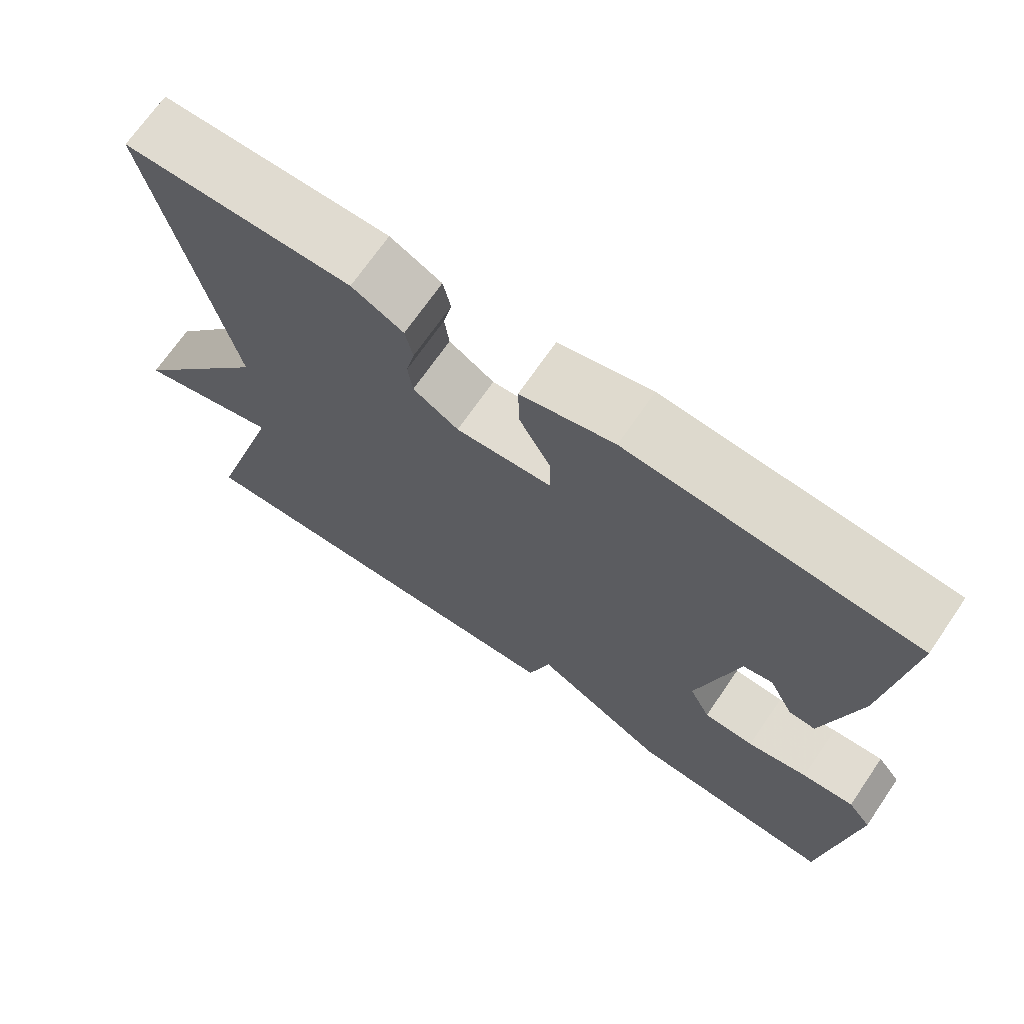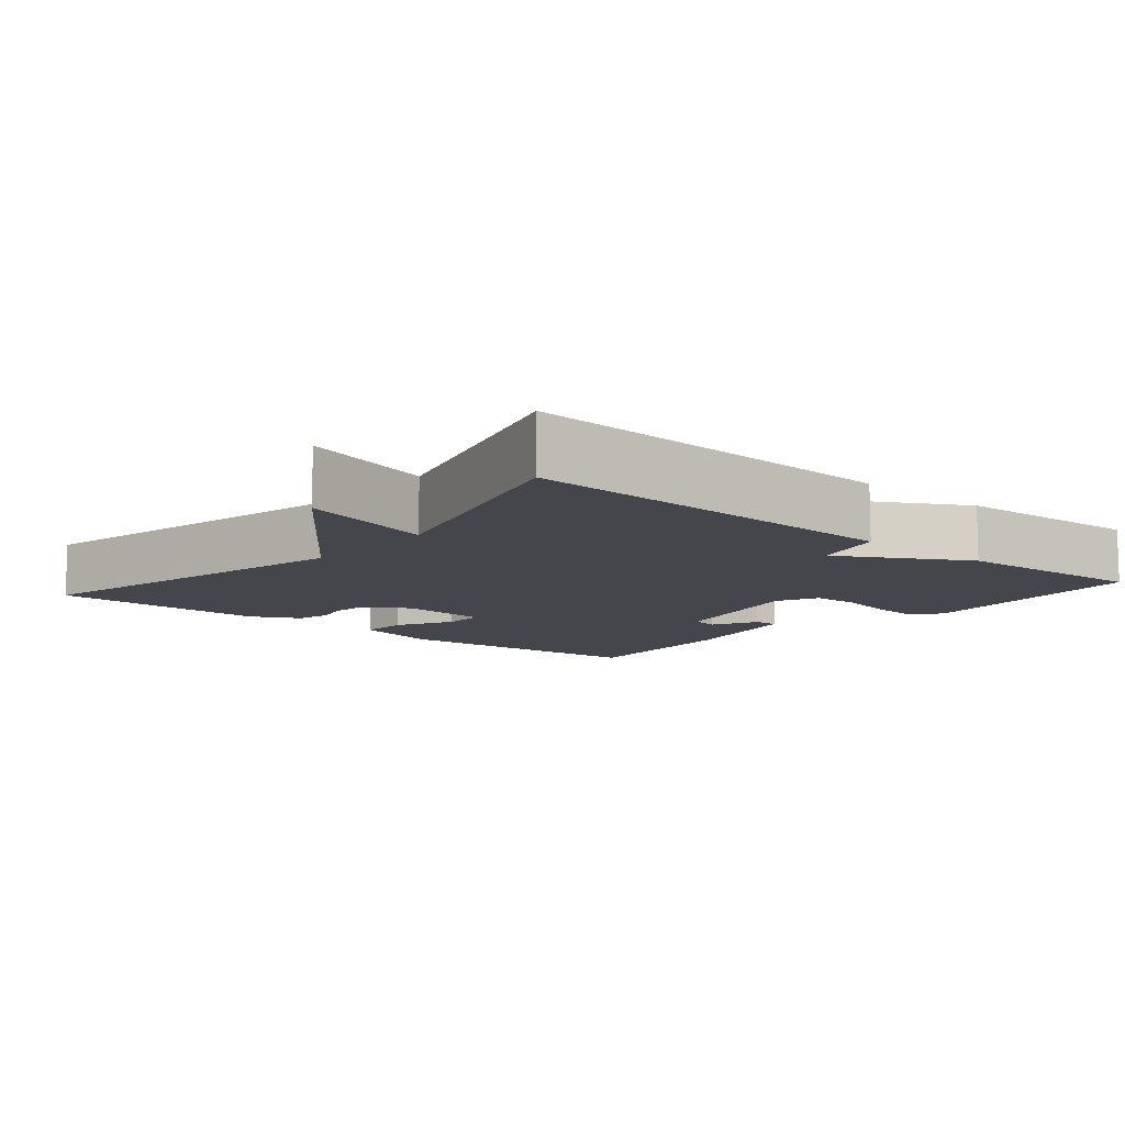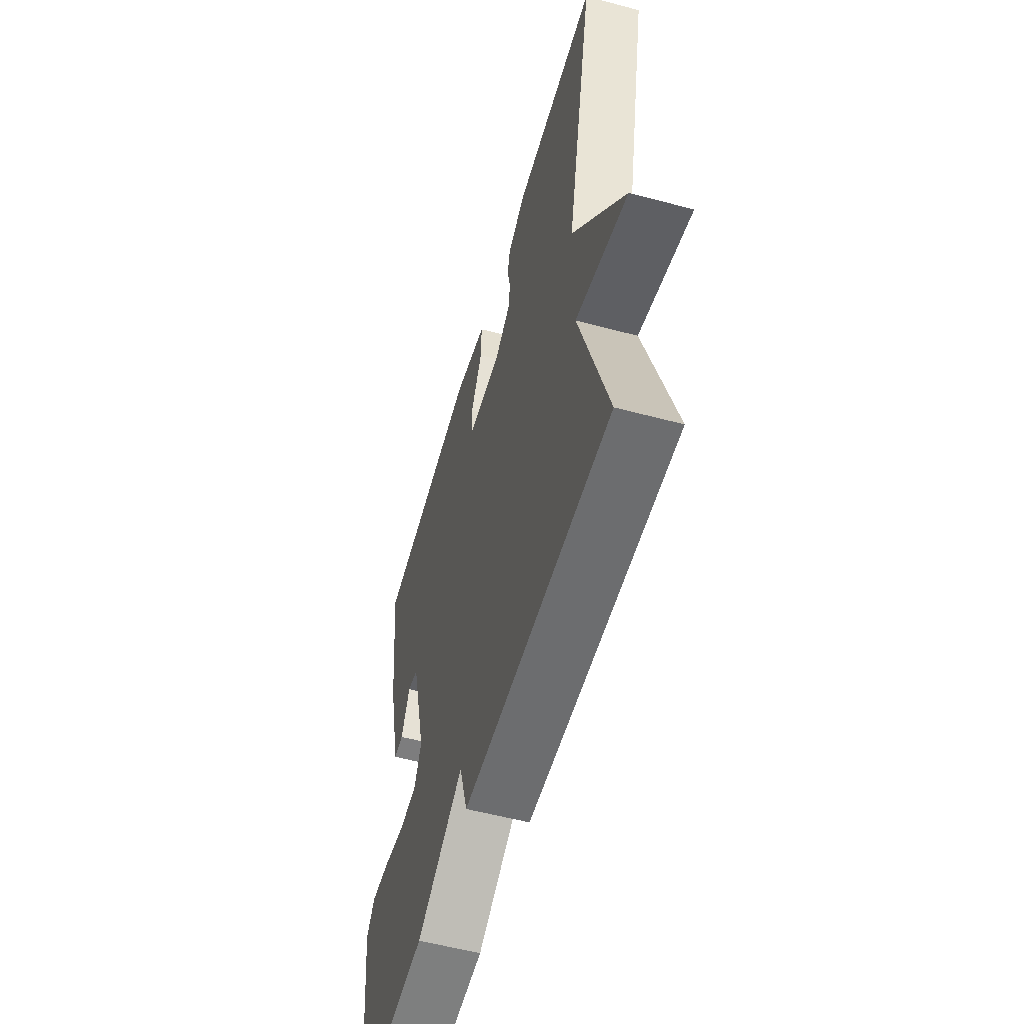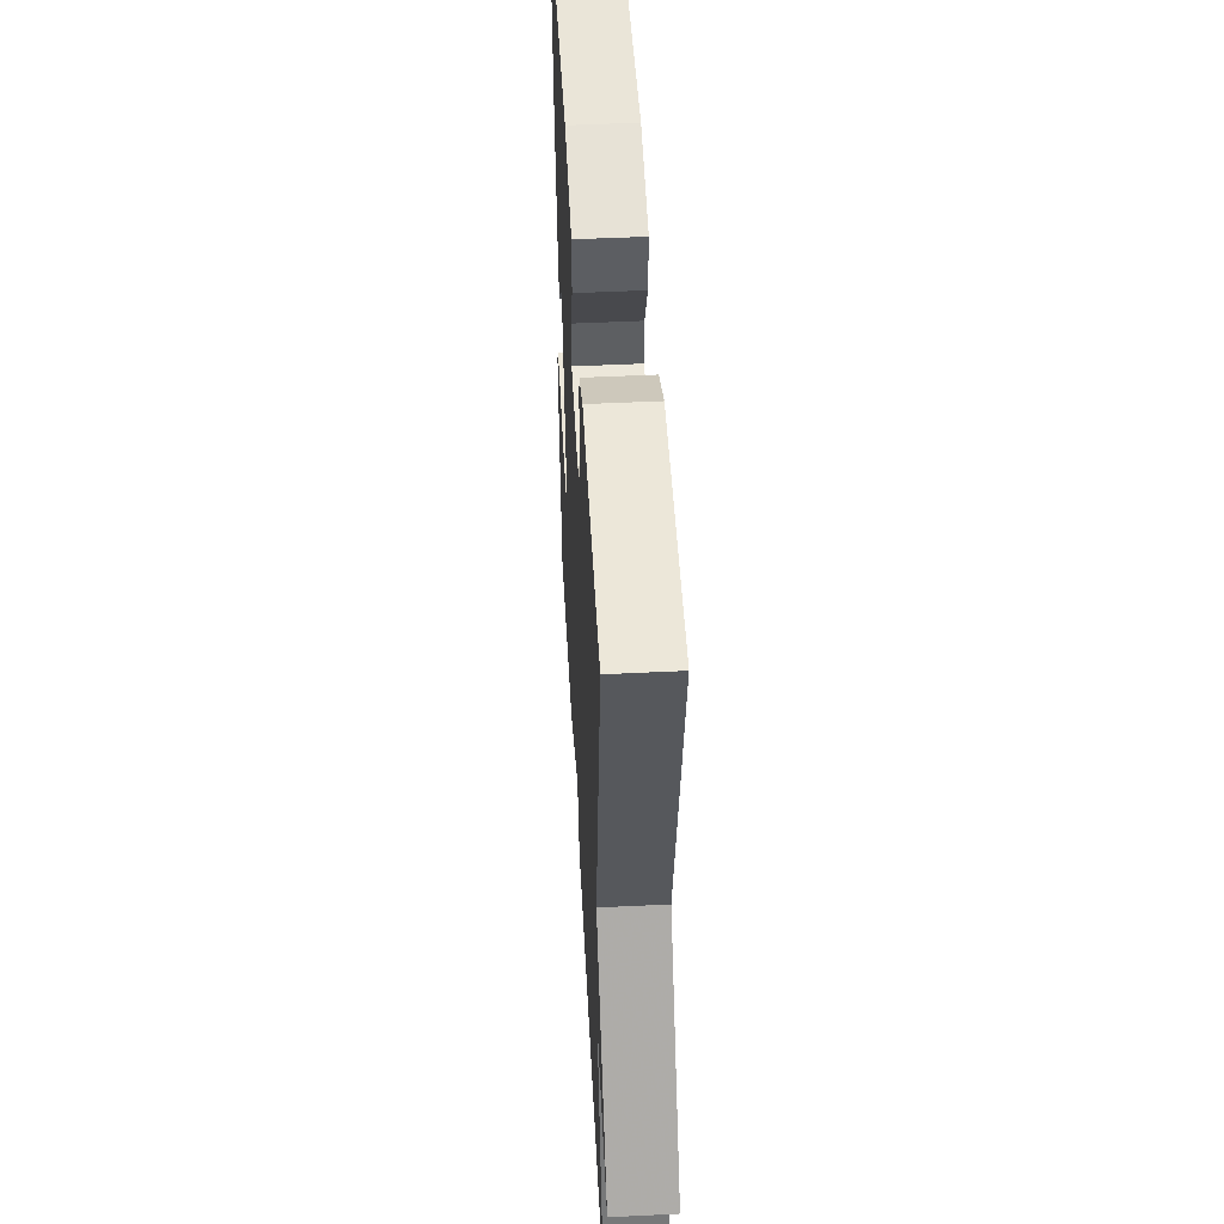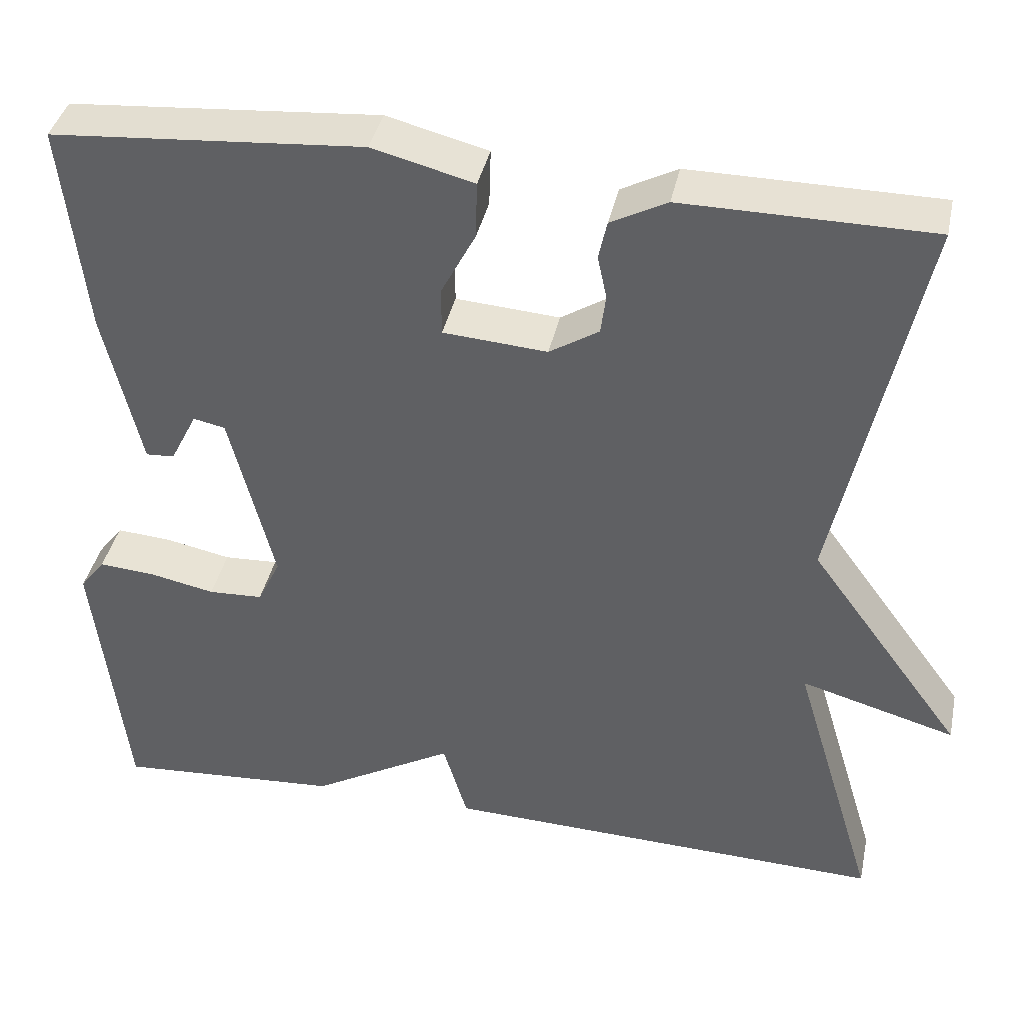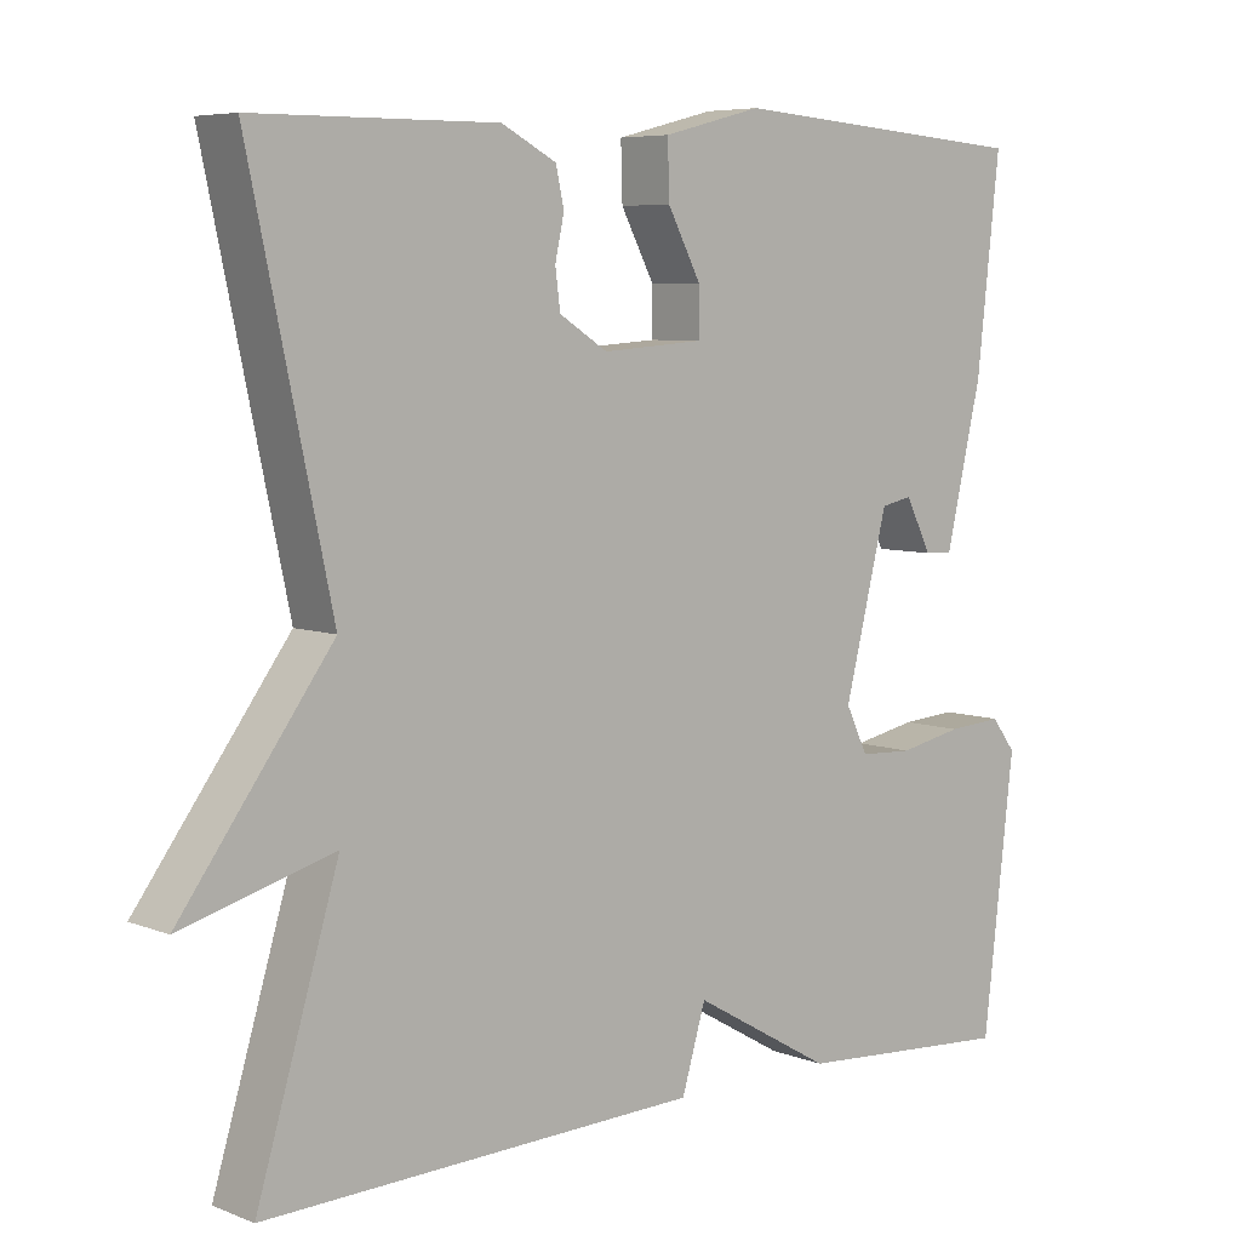
<metadata>
{"format":"obj","ext":"obj","renderer":"f3d","projection":"perspective","resolution":1024,"background":"white","views":[{"elev":70.0,"azim":-145.5,"up":"+Z"},{"elev":-10.0,"azim":139.4,"up":"+Y"},{"elev":-55.8,"azim":74.3,"up":"+Z"},{"elev":49.6,"azim":86.9,"up":"+Z"},{"elev":39.3,"azim":11.9,"up":"+Z"},{"elev":6.5,"azim":138.5,"up":"+Z"}]}
</metadata>
<code>
v 0.5 0.07 -0.5
v -0.032 0.07 -0.482
v -0.061 0.07 -0.384
v -0.232 0.07 -0.482
v -0.5 0.07 -0.5
v -0.538 0.07 -0.173
v -0.508 0.07 -0.134
v -0.441 0.07 -0.139
v -0.363 0.07 -0.155
v -0.298 0.07 -0.152
v -0.271 0.07 -0.096
v -0.324 0.07 0.115
v -0.362 0.07 0.123
v -0.394 0.07 0.06
v -0.428 0.07 0.058
v -0.472 0.07 0.248
v -0.5 0.07 0.5
v -0.129 0.07 0.529
v -0.008 0.07 0.498
v -0.01 0.07 0.43
v -0.051 0.07 0.352
v -0.051 0.07 0.295
v 0.073 0.07 0.286
v 0.132 0.07 0.323
v 0.138 0.07 0.37
v 0.127 0.07 0.421
v 0.137 0.07 0.467
v 0.204 0.07 0.502
v 0.5 0.07 0.5
v 0.4 0.07 0.033
v 0.585 0.07 -0.219
v 0.4 0.07 -0.167
v 0.5 0 -0.5
v -0.032 0 -0.482
v -0.061 0 -0.384
v -0.232 0 -0.482
v -0.5 0 -0.5
v -0.538 0 -0.173
v -0.508 0 -0.134
v -0.441 0 -0.139
v -0.363 0 -0.155
v -0.298 0 -0.152
v -0.271 0 -0.096
v -0.324 0 0.115
v -0.362 0 0.123
v -0.394 0 0.06
v -0.428 0 0.058
v -0.472 0 0.248
v -0.5 0 0.5
v -0.129 0 0.529
v -0.008 0 0.498
v -0.01 0 0.43
v -0.051 0 0.352
v -0.051 0 0.295
v 0.073 0 0.286
v 0.132 0 0.323
v 0.138 0 0.37
v 0.127 0 0.421
v 0.137 0 0.467
v 0.204 0 0.502
v 0.5 0 0.5
v 0.4 0 0.033
v 0.585 0 -0.219
v 0.4 0 -0.167
f 30 31 32
f 28 29 30
f 27 28 30
f 26 27 30
f 25 26 30
f 24 25 30 32
f 1 2 3
f 32 1 3
f 24 32 3
f 23 24 3
f 19 20 21
f 18 19 21
f 17 18 21
f 16 17 21
f 16 21 22
f 13 14 15 16
f 16 22 23
f 13 16 23
f 12 13 23
f 7 8 9
f 6 7 9
f 5 6 9
f 4 5 9
f 3 4 9
f 3 9 10
f 11 12 23 3
f 3 10 11
f 64 63 62
f 62 61 60
f 62 60 59
f 62 59 58
f 62 58 57
f 64 62 57 56
f 35 34 33
f 35 33 64
f 35 64 56
f 35 56 55
f 53 52 51
f 53 51 50
f 53 50 49
f 53 49 48
f 54 53 48
f 48 47 46 45
f 55 54 48
f 55 48 45
f 55 45 44
f 41 40 39
f 41 39 38
f 41 38 37
f 41 37 36
f 41 36 35
f 42 41 35
f 35 55 44 43
f 43 42 35
f 1 33 34 2
f 2 34 35 3
f 3 35 36 4
f 4 36 37 5
f 5 37 38 6
f 6 38 39 7
f 7 39 40 8
f 8 40 41 9
f 9 41 42 10
f 10 42 43 11
f 11 43 44 12
f 12 44 45 13
f 13 45 46 14
f 14 46 47 15
f 15 47 48 16
f 16 48 49 17
f 17 49 50 18
f 18 50 51 19
f 19 51 52 20
f 20 52 53 21
f 21 53 54 22
f 22 54 55 23
f 23 55 56 24
f 24 56 57 25
f 25 57 58 26
f 26 58 59 27
f 27 59 60 28
f 28 60 61 29
f 29 61 62 30
f 30 62 63 31
f 31 63 64 32
f 32 64 33 1

</code>
